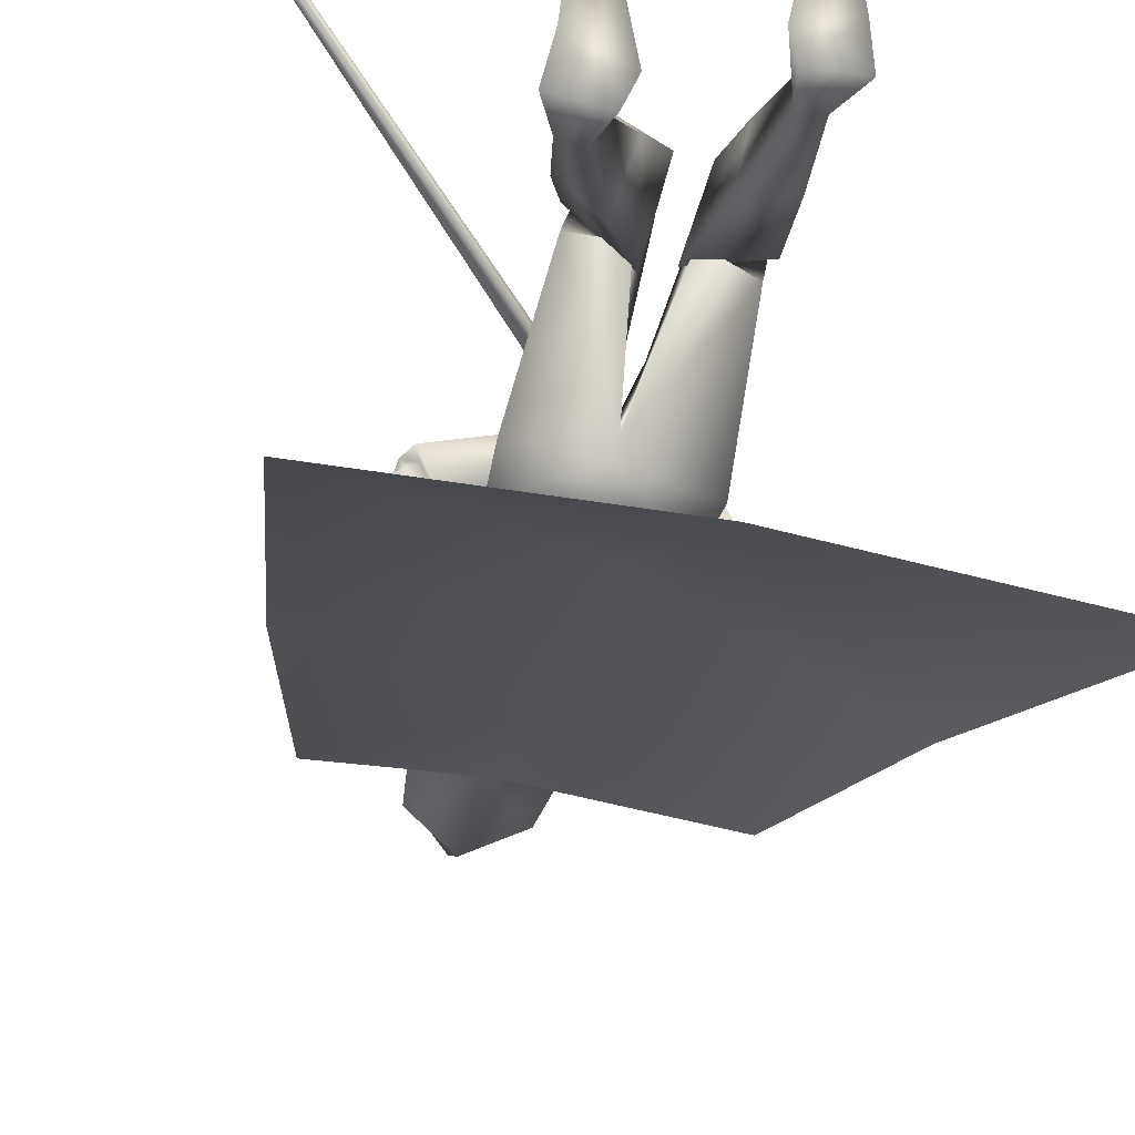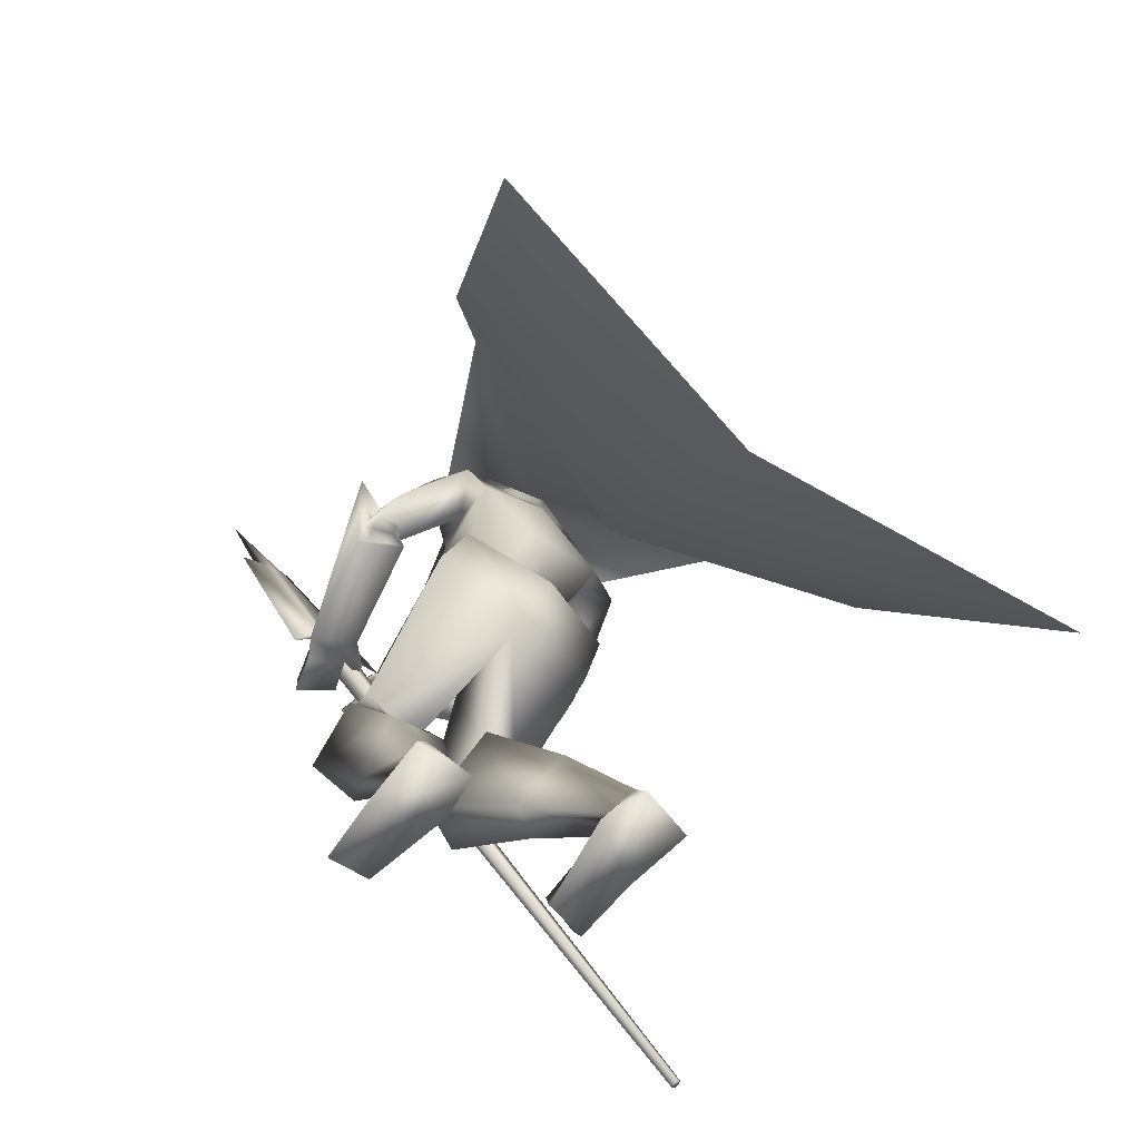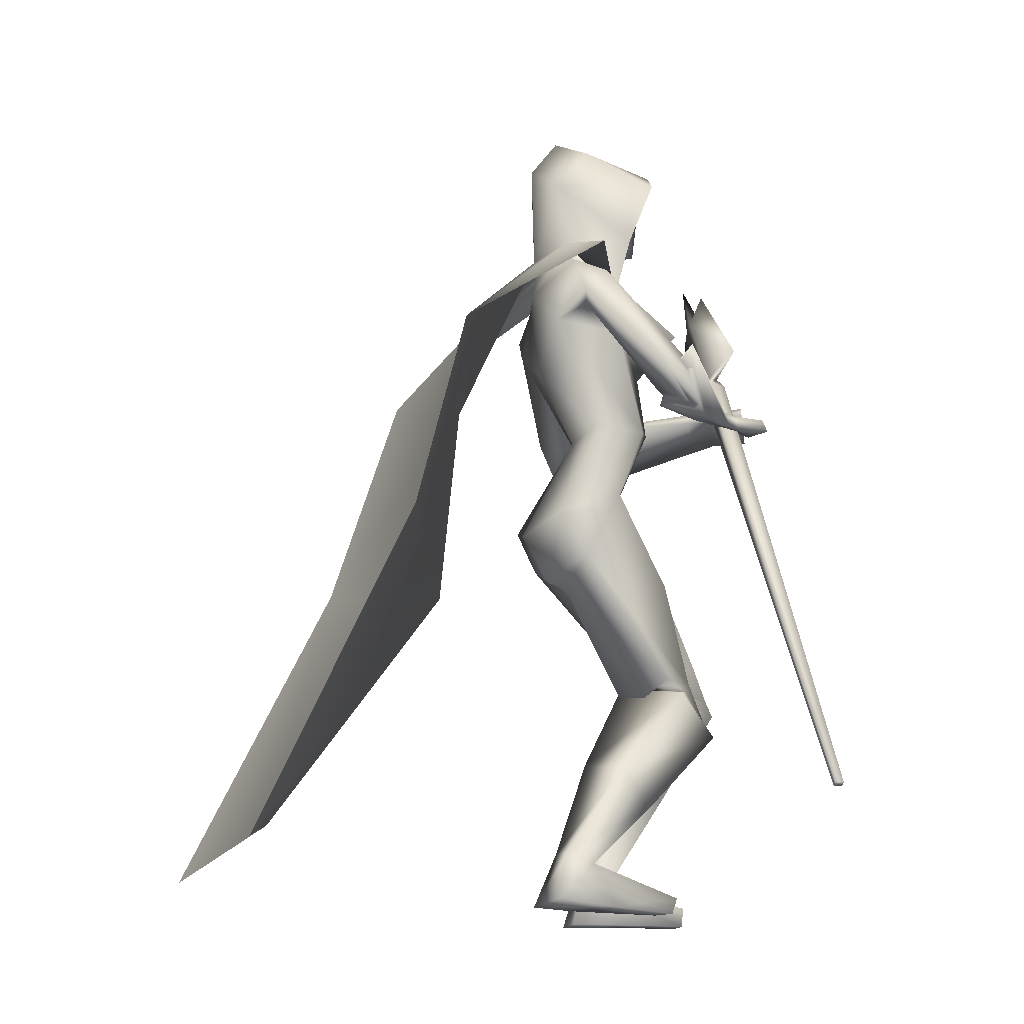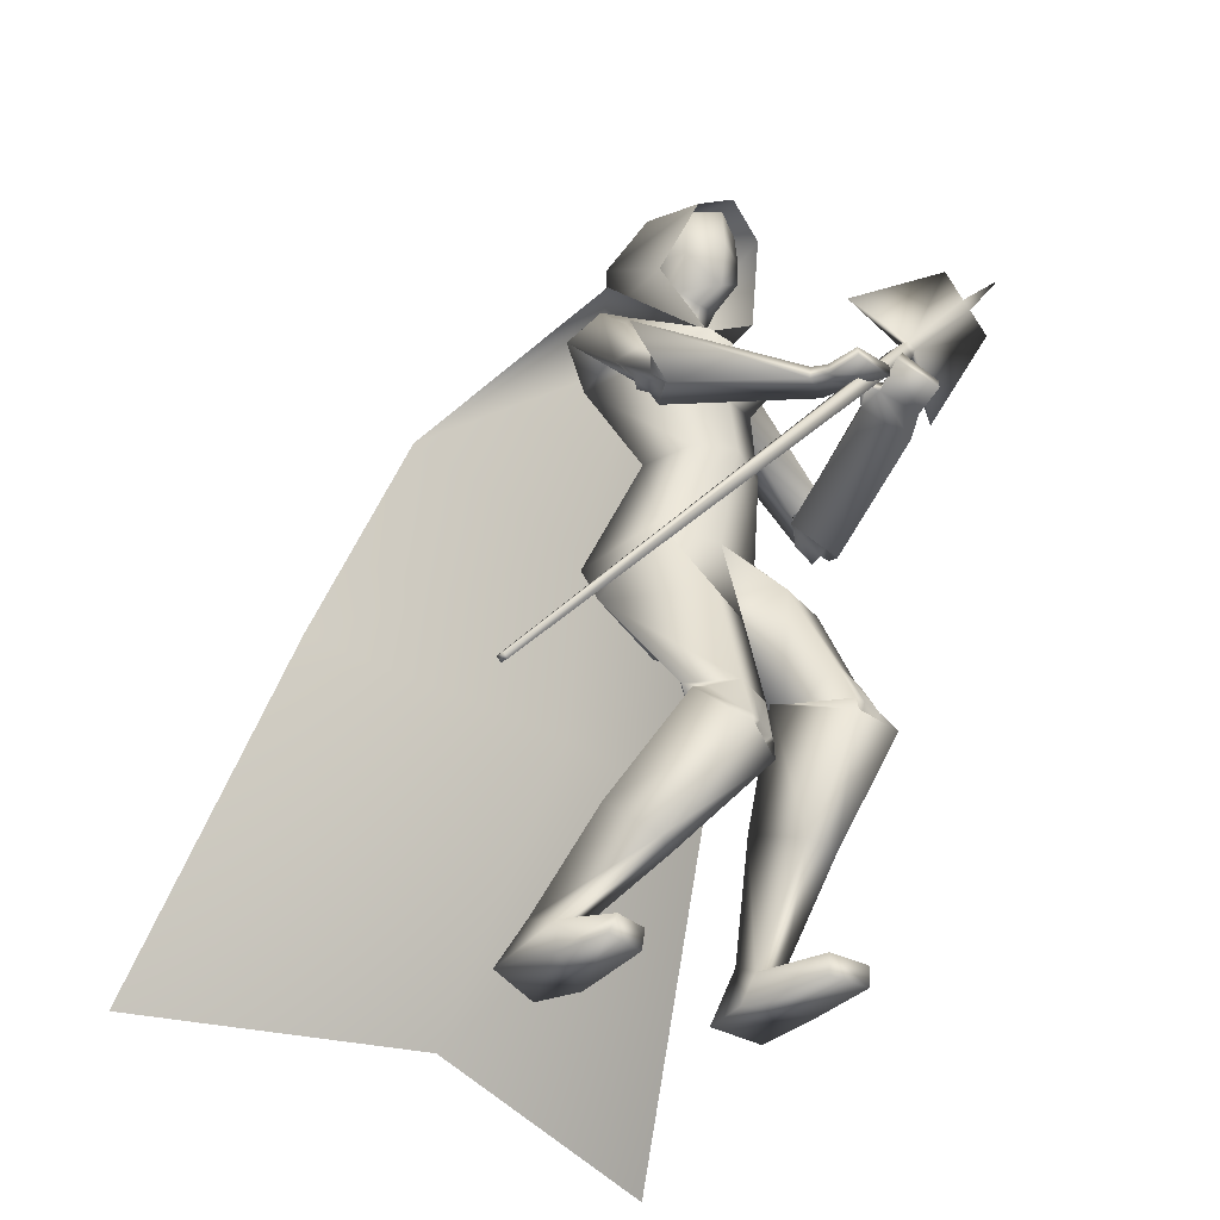
<metadata>
{"format":"obj","ext":"obj","renderer":"f3d","projection":"perspective","resolution":1024,"background":"white","views":[{"elev":-42.0,"azim":-15.3,"up":"+Z"},{"elev":-72.3,"azim":141.5,"up":"+Y"},{"elev":-13.6,"azim":-104.3,"up":"+Y"},{"elev":-36.1,"azim":-41.1,"up":"+Y"}]}
</metadata>
<code>
o Cube_Cube.001
v -0.7137 -0.6205 -0.0438
v -0.7137 -0.6193 -0.06173
v -0.7036 -0.6275 -0.06229
v -0.7036 -0.6287 -0.04436
v 0.2126 0.519 0.0497
v 0.2126 0.5222 0.002615
v 0.239 0.5006 0.001148
v 0.2389 0.4974 0.04823
v 0.2569 0.5326 0.03948
v 0.2569 0.5343 0.01466
v 0.2431 0.5457 0.01543
v 0.243 0.544 0.04025
v 0.403 0.7442 0.05984
v 0.403 0.7466 0.0236
v 0.4233 0.73 0.02246
v 0.4232 0.7275 0.05871
v 0.3691 0.8127 0.04592
v 0.07705 0.5707 0.02911
v 0.4937 0.7104 0.03898
v 0.3122 0.3778 0.01602
v 0.5358 0.8859 0.05145
v 0.09266 0.7344 -0.4735
v -0.06975 0.7344 -0.4735
v 0.01145 0.7365 -0.5015
v 0.05291 0.7043 -0.3831
v -0.03001 0.7043 -0.3831
v 0.1915 0.686 -0.4711
v -0.1659 0.6886 -0.4611
v 0.1652 0.6853 -0.3738
v -0.131 0.6834 -0.3913
v 0.01145 0.6515 -0.5188
v 0.01145 0.4489 -0.5091
v 0.1685 0.536 -0.5072
v -0.1594 0.5346 -0.5026
v 0.01145 0.4498 -0.2523
v 0.1491 0.528 -0.3299
v -0.1359 0.5232 -0.3439
v 0.01145 0.308 -0.232
v 0.1021 0.2923 -0.2684
v -0.07921 0.2923 -0.2684
v 0.01145 0.2765 -0.4206
v 0.1267 0.2993 -0.3858
v -0.1038 0.2993 -0.3858
v 0.3487 0.4086 -0.3322
v -0.2248 0.4519 -0.2142
v 0.3102 0.3697 -0.2894
v -0.1716 0.4079 -0.2061
v 0.3357 0.3549 -0.414
v -0.2833 0.3923 -0.2667
v 0.2705 0.3377 -0.3399
v -0.187 0.3653 -0.2618
v 0.4183 0.3947 -0.3782
v -0.2931 0.456 -0.2108
v 0.3038 0.3939 -0.3276
v -0.179 0.4243 -0.2283
v 0.3567 0.2481 -0.3008
v -0.2406 0.2953 -0.1626
v 0.2607 0.309 -0.3361
v -0.1772 0.3329 -0.256
v 0.1588 0.154 -0.3449
v -0.1089 0.1265 -0.3383
v 0.002417 0.03522 -0.5478
v 0.2007 0.08587 -0.5102
v -0.1702 0.06592 -0.4959
v 0.08521 -0.02775 -0.1861
v 0.02654 -0.09843 -0.248
v 0.01942 -0.08834 -0.4375
v 0.229 -0.001762 -0.4578
v -0.1726 -0.03761 -0.4407
v 0.01073 -0.07098 -0.4853
v 0.1861 -0.2518 -0.1099
v -0.06961 -0.3202 -0.1599
v 0.1051 -0.2443 -0.08962
v 0.01136 -0.3262 -0.181
v 0.08355 -0.3297 -0.2106
v -0.0425 -0.3876 -0.3064
v 0.2123 -0.2786 -0.2134
v -0.1452 -0.3226 -0.2398
v 0.2182 -0.3646 -0.04852
v -0.0944 -0.4478 -0.1092
v 0.1067 -0.3684 -0.04113
v 0.004861 -0.4644 -0.1578
v 0.06451 -0.2832 -0.2241
v -0.01802 -0.3306 -0.313
v 0.2322 -0.3096 -0.1843
v -0.1528 -0.3519 -0.2045
v 0.1841 -0.8782 -0.2566
v -0.2938 -0.8579 -0.4111
v 0.05391 -0.8782 -0.3187
v -0.1695 -0.8614 -0.4829
v 0.06684 -0.8782 -0.4111
v -0.2025 -0.8567 -0.5771
v 0.1861 -0.8782 -0.4014
v -0.3179 -0.8426 -0.5489
v 0.09649 -0.7951 -0.3209
v -0.2077 -0.777 -0.4834
v 0.1516 -0.78 -0.3014
v -0.2545 -0.7612 -0.4518
v 0.09672 -0.7654 -0.3721
v -0.2166 -0.7406 -0.5302
v 0.1502 -0.7719 -0.3758
v -0.2688 -0.74 -0.5173
v 0.168 -0.8428 -0.1107
v -0.2768 -0.8364 -0.2678
v 0.08887 -0.8361 -0.13
v -0.1976 -0.8283 -0.2866
v 0.08997 -0.8782 -0.1349
v -0.1987 -0.87 -0.2944
v 0.1757 -0.8782 -0.1221
v -0.2845 -0.8709 -0.2816
v 0.2459 0.4034 0.1016
v 0.0335 0.3786 0.08524
v 0.171 0.4485 0.07872
v 0.1237 0.3842 0.08369
v 0.2366 0.3737 0.1111
v 0.02596 0.3481 0.09369
v 0.1573 0.4274 0.07479
v 0.127 0.3591 0.08085
v 0.1997 0.4292 -0.05501
v 0.09396 0.4102 -0.06567
v 0.2909 0.3944 -0.02827
v 0.0142 0.3876 -0.02285
v 0.2903 0.3521 -0.01958
v 0.002829 0.347 -0.01555
v 0.1921 0.4052 -0.05894
v 0.09479 0.3854 -0.07376
v 0.03153 0.1254 -0.308
v 0.1889 -0.03228 -0.2082
v -0.07425 -0.08661 -0.2171
v 0.1948 0.4328 0.002105
v 0.1015 0.4004 0.002961
v 0.2693 0.3995 0.02315
v 0.03009 0.3831 0.00856
v 0.2598 0.3681 0.03257
v 0.02413 0.3504 0.01564
v 0.1855 0.4087 -0.000193
v 0.1045 0.3743 -0.001705
v 0.1472 0.4007 0.001621
v 0.1182 0.4035 0.02267
v 0.1475 0.407 0.001854
v 0.1171 0.4095 0.02404
v 0.1482 0.3993 -0.02028
v 0.1248 0.4071 0.002017
v 0.1481 0.4061 -0.02
v 0.124 0.4137 0.003671
v 0.07998 -0.5218 -0.3113
v -0.125 -0.5272 -0.4342
v 0.1912 -0.5441 -0.2958
v -0.2202 -0.5424 -0.3725
v 0.1667 -0.588 -0.1717
v -0.1552 -0.6251 -0.2897
v 0.09821 -0.5796 -0.1783
v -0.09652 -0.6218 -0.3265
v 0.2595 0.6418 -0.4186
v -0.2081 0.6522 -0.3933
v 0.2196 0.6287 -0.3662
v -0.1627 0.6319 -0.3783
v 0.1605 0.5953 -0.3975
v -0.1482 0.5866 -0.4293
v 0.2197 0.5914 -0.5006
v -0.2449 0.5924 -0.4583
v 0.0586 0.5321 -0.1875
v -0.0357 0.5321 -0.1875
v 0.122 0.5352 -0.1883
v -0.09909 0.5352 -0.1883
v 0.3752 0.3578 -0.3472
v -0.2528 0.4109 -0.1945
v 0.317 0.3756 -0.3441
v -0.2041 0.4123 -0.231
v 0.3659 0.2647 -0.3351
v -0.2645 0.3178 -0.184
v 0.2864 0.3141 -0.3522
v -0.2044 0.3464 -0.2521
v 0.08516 -0.2924 -0.1867
v -0.02191 -0.3491 -0.2737
v 0.2188 -0.2955 -0.1626
v -0.1284 -0.3467 -0.1893
v 0.1991 -0.333 -0.06774
v -0.07871 -0.4137 -0.1274
v 0.1143 -0.334 -0.05306
v 0.001187 -0.4274 -0.1563
v 0.1333 -0.3363 -0.04966
v -0.0144 -0.4288 -0.1447
v 0.1805 -0.3357 -0.05794
v -0.05891 -0.4211 -0.1288
v 0.1376 -0.363 -0.06392
v -0.03054 -0.4492 -0.1609
v 0.1785 -0.3618 -0.06745
v -0.06741 -0.4429 -0.1438
v 0.1265 -0.2591 -0.08257
v -0.006826 -0.3396 -0.1663
v 0.1703 -0.2625 -0.09293
v -0.0502 -0.3358 -0.1543
v 0.3006 0.2987 -0.3487
v -0.2167 0.335 -0.2391
v 0.3463 0.2703 -0.3389
v -0.2512 0.3186 -0.2
v 0.2971 0.3008 -0.324
v -0.1979 0.333 -0.2227
v 0.3372 0.2756 -0.3097
v -0.2246 0.3176 -0.184
v 0.3076 0.2952 -0.3727
v -0.238 0.3364 -0.2526
v 0.3525 0.2675 -0.3688
v -0.2755 0.3212 -0.2185
v 0.01145 0.7004 -0.3468
v 0.01145 0.525 -0.2518
v 0.01145 0.8072 -0.4685
v 0.05557 0.7875 -0.4467
v -0.03267 0.7875 -0.4467
v 0.01145 0.9312 -0.5107
v 0.09397 0.868 -0.393
v -0.07107 0.868 -0.393
v 0.08843 0.9991 -0.4113
v -0.06552 0.9991 -0.4113
v 0.01145 1.025 -0.4166
v 0.06495 0.7777 -0.3399
v -0.04205 0.7777 -0.3399
v 0.01145 0.7601 -0.3283
v 0.07426 0.9597 -0.2811
v -0.05136 0.9597 -0.2811
v 0.01145 0.9798 -0.253
v 0.08722 0.8391 -0.2892
v -0.06432 0.8391 -0.2892
v 0.01145 0.7705 -0.2614
v 0.01145 0.9886 -0.2172
v 0.09818 0.9325 -0.2345
v -0.07528 0.9325 -0.2345
v 0.01145 1.057 -0.4594
v 0.0921 1.008 -0.4015
v -0.0692 1.008 -0.4015
v 0.1446 0.7691 -0.3075
v -0.1217 0.7691 -0.3075
v 0.01145 0.9753 -0.5217
v 0.1343 0.8979 -0.487
v -0.1114 0.8979 -0.487
v 0.01219 0.6727 -0.3067
v 0.01071 0.6727 -0.3067
v 0.01145 0.7371 -0.5161
v 0.1527 0.742 -0.4735
v -0.1298 0.742 -0.4735
v 0.2123 0.7352 -0.3941
v -0.1894 0.7352 -0.3941
v 0.4079 0.449 -0.7797
v -0.385 0.449 -0.7797
v 0.01145 0.3328 -0.7048
v 0.5457 -0.02593 -0.9206
v -0.5228 -0.02593 -0.9206
v 0.01145 -0.1265 -0.7503
v 0.6734 -0.7543 -1.273
v -0.6505 -0.7543 -1.273
v 0.01721 -0.6688 -1.147
v 0.095 0.9335 -0.4022
v -0.0721 0.9335 -0.4022
v 0.01145 0.9744 -0.464
v 0.08604 0.8965 -0.2855
v -0.06314 0.8965 -0.2855
v 0.01145 0.8829 -0.2468
f 1 2 3
f 1 3 4
f 1 5 6
f 1 6 2
f 2 6 7
f 2 7 3
f 3 7 8
f 3 8 4
f 5 1 4
f 5 4 8
f 5 8 9
f 5 9 12
f 8 7 10
f 8 10 9
f 7 6 11
f 7 11 10
f 6 5 12
f 6 12 11
f 10 11 14
f 10 14 15
f 12 9 16
f 12 16 13
f 14 11 18
f 14 18 17
f 10 15 19
f 10 19 20
f 15 16 19
f 13 14 17
f 11 12 18
f 9 10 20
f 9 20 19
f 9 19 16
f 12 13 17
f 12 17 18
f 13 21 14
f 13 16 21
f 15 21 16
f 14 21 15
f 22 25 29
f 22 29 27
f 30 26 23
f 30 23 28
f 22 27 31
f 22 31 24
f 31 28 23
f 31 23 24
f 31 27 33
f 31 33 32
f 34 28 31
f 34 31 32
f 36 35 38
f 36 38 39
f 38 35 37
f 38 37 40
f 32 33 42
f 32 42 41
f 43 34 32
f 43 32 41
f 33 36 39
f 33 39 42
f 40 37 34
f 40 34 43
f 41 42 63
f 41 63 62
f 64 43 41
f 64 41 62
f 42 39 60
f 42 60 63
f 61 40 43
f 61 43 64
f 63 68 70
f 63 70 62
f 70 69 64
f 70 64 62
f 87 89 91
f 87 91 93
f 92 90 88
f 92 88 94
f 99 91 89
f 99 89 95
f 90 92 100
f 90 100 96
f 101 93 91
f 101 91 99
f 92 94 102
f 92 102 100
f 97 87 93
f 97 93 101
f 94 88 98
f 94 98 102
f 97 95 105
f 97 105 103
f 106 96 98
f 106 98 104
f 87 97 103
f 87 103 109
f 104 98 88
f 104 88 110
f 95 89 107
f 95 107 105
f 108 90 96
f 108 96 106
f 89 87 109
f 89 109 107
f 110 88 90
f 110 90 108
f 105 107 109
f 105 109 103
f 110 108 106
f 110 106 104
f 111 113 117
f 111 117 115
f 118 114 112
f 118 112 116
f 38 127 60
f 38 60 39
f 61 127 38
f 61 38 40
f 60 127 65
f 60 65 128
f 66 127 61
f 66 61 129
f 60 128 68
f 60 68 63
f 69 129 61
f 69 61 64
f 119 130 132
f 119 132 121
f 133 131 120
f 133 120 122
f 130 113 111
f 130 111 132
f 112 114 131
f 112 131 133
f 121 132 134
f 121 134 123
f 135 133 122
f 135 122 124
f 132 111 115
f 132 115 134
f 116 112 133
f 116 133 135
f 136 117 113
f 136 113 130
f 114 118 137
f 114 137 131
f 123 134 136
f 123 136 125
f 137 135 124
f 137 124 126
f 134 115 117
f 134 117 136
f 118 116 135
f 118 135 137
f 136 130 140
f 136 140 138
f 141 131 137
f 141 137 139
f 125 136 138
f 125 138 142
f 139 137 126
f 139 126 143
f 130 119 144
f 130 144 140
f 145 120 131
f 145 131 141
f 119 125 142
f 119 142 144
f 143 126 120
f 143 120 145
f 142 138 140
f 142 140 144
f 141 139 143
f 141 143 145
f 85 148 146
f 85 146 83
f 147 149 86
f 147 86 84
f 148 101 99
f 148 99 146
f 100 102 149
f 100 149 147
f 79 150 148
f 79 148 85
f 149 151 80
f 149 80 86
f 150 97 101
f 150 101 148
f 102 98 151
f 102 151 149
f 81 152 150
f 81 150 79
f 151 153 82
f 151 82 80
f 152 95 97
f 152 97 150
f 98 96 153
f 98 153 151
f 83 146 152
f 83 152 81
f 153 147 84
f 153 84 82
f 146 99 95
f 146 95 152
f 96 100 147
f 96 147 153
f 65 67 75
f 65 75 73
f 76 67 66
f 76 66 74
f 68 128 71
f 68 71 77
f 72 129 69
f 72 69 78
f 67 68 77
f 67 77 75
f 78 69 67
f 78 67 76
f 71 128 65
f 71 65 73
f 66 129 72
f 66 72 74
f 52 54 119
f 52 119 121
f 120 55 53
f 120 53 122
f 52 121 123
f 52 123 56
f 124 122 53
f 124 53 57
f 54 58 125
f 54 125 119
f 126 59 55
f 126 55 120
f 56 123 125
f 56 125 58
f 126 124 57
f 126 57 59
f 29 156 154
f 29 154 27
f 155 157 30
f 155 30 28
f 156 46 44
f 156 44 154
f 45 47 157
f 45 157 155
f 36 158 156
f 36 156 29
f 157 159 37
f 157 37 30
f 158 50 46
f 158 46 156
f 47 51 159
f 47 159 157
f 33 160 158
f 33 158 36
f 159 161 34
f 159 34 37
f 160 48 50
f 160 50 158
f 51 49 161
f 51 161 159
f 27 154 160
f 27 160 33
f 161 155 28
f 161 28 34
f 154 44 48
f 154 48 160
f 49 45 155
f 49 155 161
f 67 70 68
f 69 70 67
f 65 127 67
f 67 127 66
f 29 164 36
f 37 165 30
f 25 162 164
f 25 164 29
f 165 163 26
f 165 26 30
f 35 36 164
f 35 164 162
f 165 37 35
f 165 35 163
f 46 168 166
f 46 166 44
f 167 169 47
f 167 47 45
f 168 54 52
f 168 52 166
f 53 55 169
f 53 169 167
f 44 166 170
f 44 170 48
f 171 167 45
f 171 45 49
f 166 52 56
f 166 56 170
f 57 53 167
f 57 167 171
f 50 172 168
f 50 168 46
f 169 173 51
f 169 51 47
f 172 58 54
f 172 54 168
f 55 59 173
f 55 173 169
f 77 176 174
f 77 174 75
f 175 177 78
f 175 78 76
f 176 85 83
f 176 83 174
f 84 86 177
f 84 177 175
f 71 178 176
f 71 176 77
f 177 179 72
f 177 72 78
f 178 79 85
f 178 85 176
f 86 80 179
f 86 179 177
f 75 174 180
f 75 180 73
f 181 175 76
f 181 76 74
f 174 83 81
f 174 81 180
f 82 84 175
f 82 175 181
f 180 81 186
f 180 186 182
f 187 82 181
f 187 181 183
f 73 180 182
f 73 182 190
f 183 181 74
f 183 74 191
f 79 178 184
f 79 184 188
f 185 179 80
f 185 80 189
f 178 71 192
f 178 192 184
f 193 72 179
f 193 179 185
f 81 79 188
f 81 188 186
f 189 80 82
f 189 82 187
f 71 73 190
f 71 190 192
f 191 74 72
f 191 72 193
f 190 182 184
f 190 184 192
f 185 183 191
f 185 191 193
f 182 186 188
f 182 188 184
f 189 187 183
f 189 183 185
f 58 172 194
f 58 194 198
f 195 173 59
f 195 59 199
f 172 50 202
f 172 202 194
f 203 51 173
f 203 173 195
f 170 56 200
f 170 200 196
f 201 57 171
f 201 171 197
f 48 170 196
f 48 196 204
f 197 171 49
f 197 49 205
f 56 58 198
f 56 198 200
f 199 59 57
f 199 57 201
f 50 48 204
f 50 204 202
f 205 49 51
f 205 51 203
f 204 196 194
f 204 194 202
f 195 197 205
f 195 205 203
f 196 200 198
f 196 198 194
f 199 201 197
f 199 197 195
f 162 25 206
f 162 206 207
f 206 26 163
f 206 163 207
f 35 162 207
f 207 163 35
f 223 217 209
f 223 209 212
f 210 218 224
f 210 224 213
f 208 211 212
f 208 212 209
f 213 211 208
f 213 208 210
f 220 214 216
f 220 216 222
f 216 215 221
f 216 221 222
f 225 219 217
f 225 217 223
f 218 219 225
f 218 225 224
f 22 209 217
f 22 217 25
f 218 210 23
f 218 23 26
f 22 24 208
f 22 208 209
f 208 24 23
f 208 23 210
f 25 217 219
f 25 219 206
f 219 218 26
f 219 26 206
f 226 227 230
f 226 230 229
f 231 228 226
f 231 226 229
f 235 230 227
f 235 227 232
f 228 231 236
f 228 236 233
f 234 229 230
f 234 230 235
f 231 229 234
f 231 234 236
f 240 235 232
f 240 232 237
f 233 236 241
f 233 241 238
f 239 234 235
f 239 235 240
f 236 234 239
f 236 239 241
f 240 237 242
f 240 242 244
f 243 238 241
f 243 241 245
f 239 240 244
f 239 244 246
f 245 241 239
f 245 239 246
f 246 244 247
f 246 247 249
f 248 245 246
f 248 246 249
f 247 250 252
f 247 252 249
f 251 248 249
f 251 249 252
f 212 253 256
f 212 256 223
f 253 214 220
f 253 220 256
f 215 254 257
f 215 257 221
f 254 213 224
f 254 224 257
f 214 253 255
f 214 255 216
f 253 212 211
f 253 211 255
f 213 254 255
f 213 255 211
f 254 215 216
f 254 216 255
f 256 220 222
f 256 222 258
f 221 257 258
f 221 258 222
f 256 258 225
f 256 225 223
f 257 224 225
f 257 225 258

</code>
